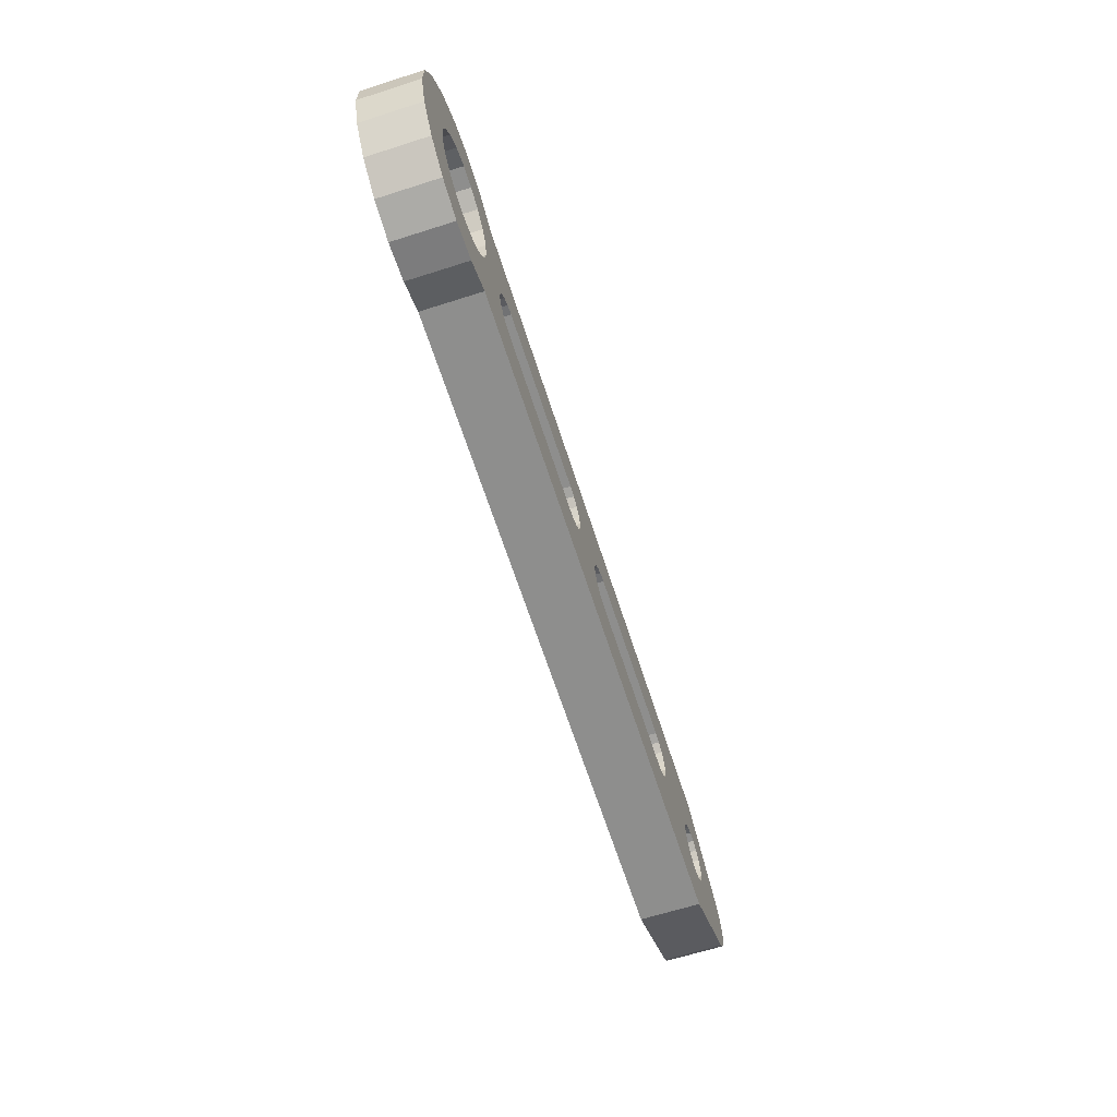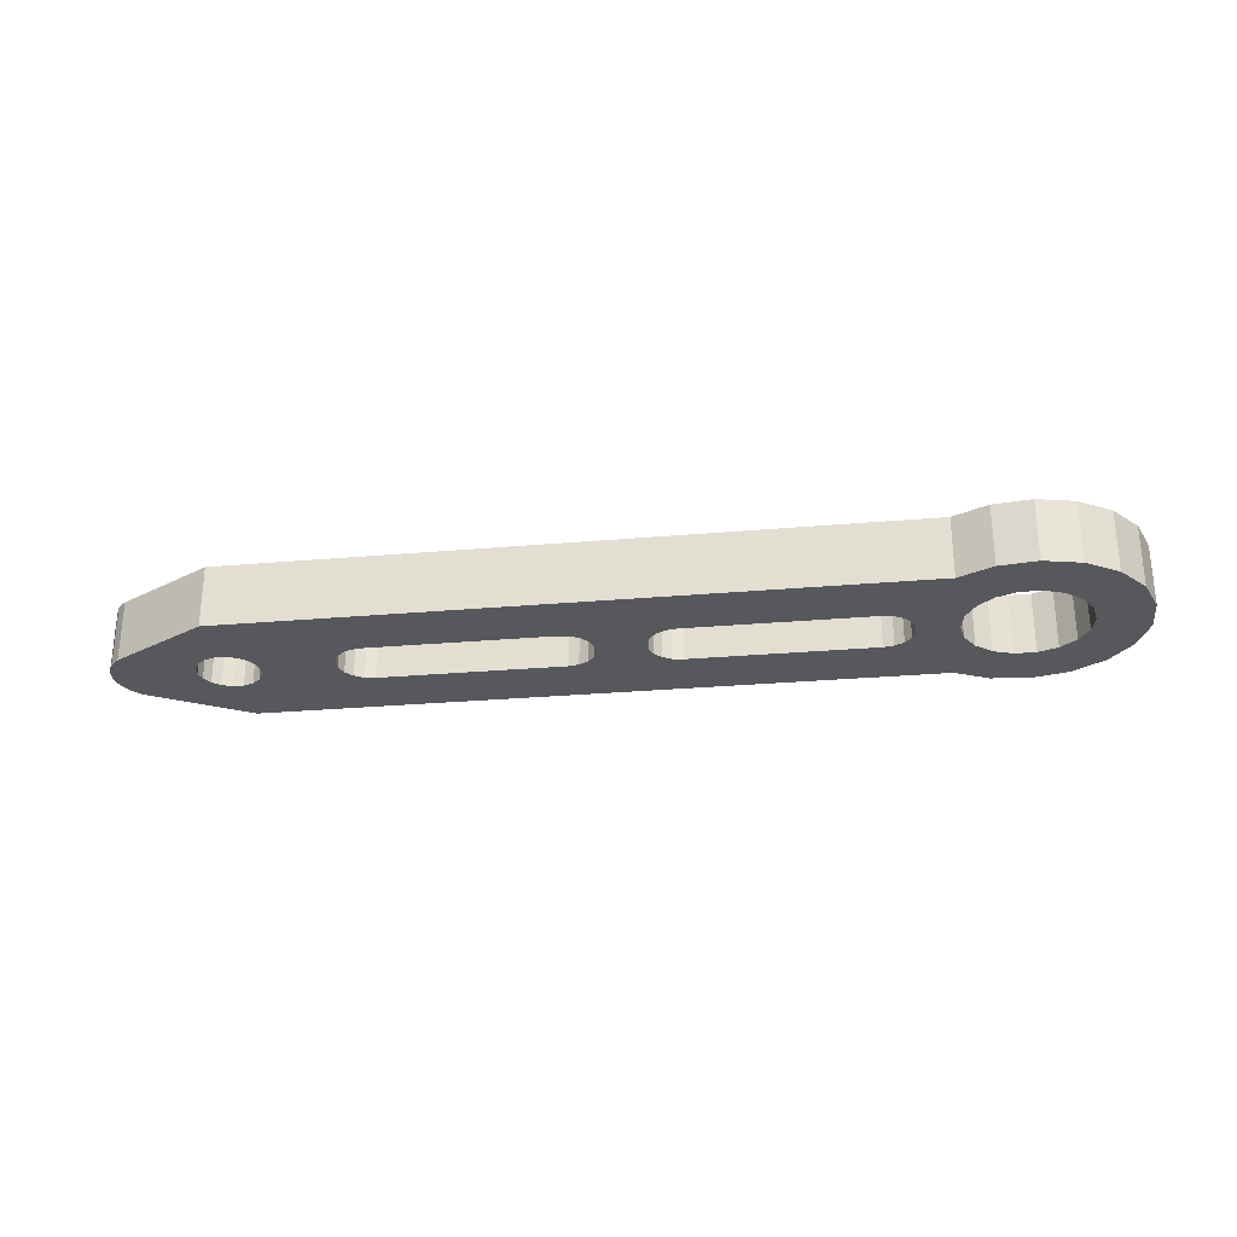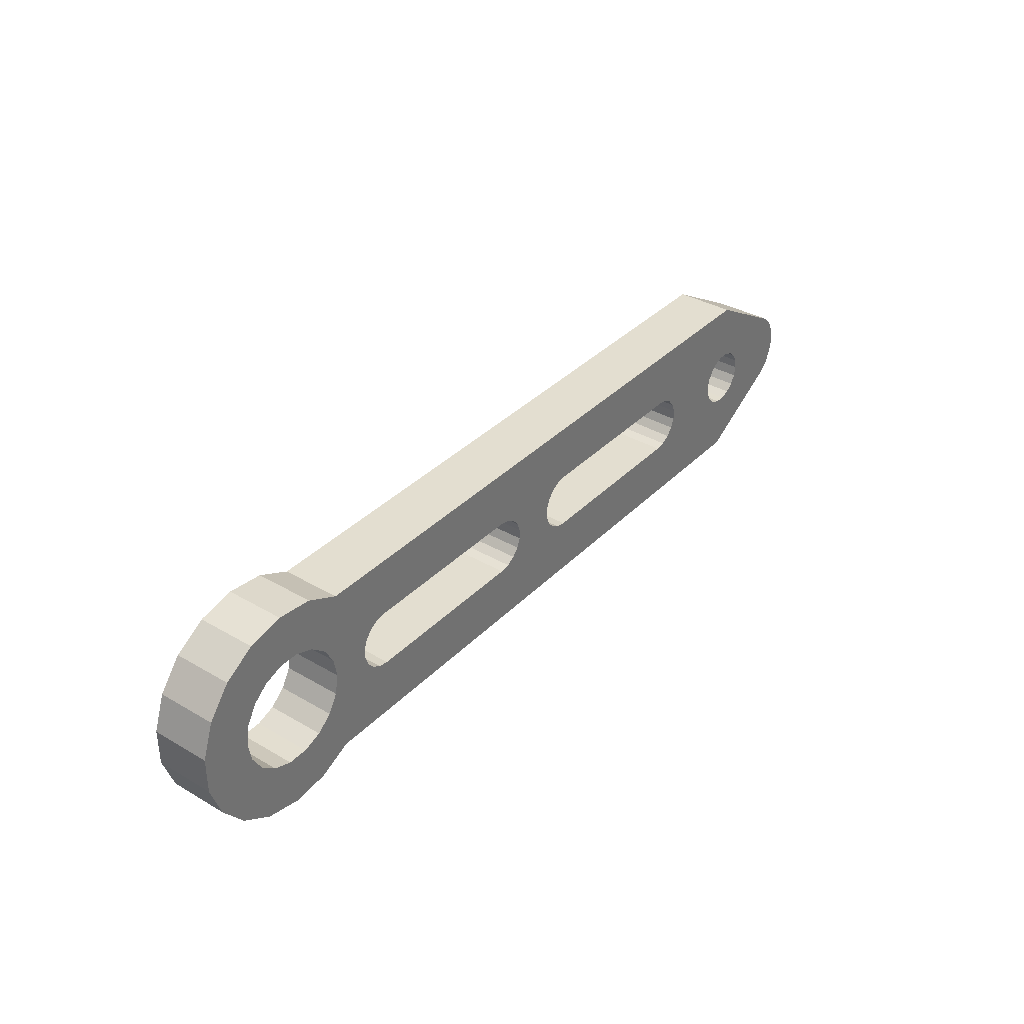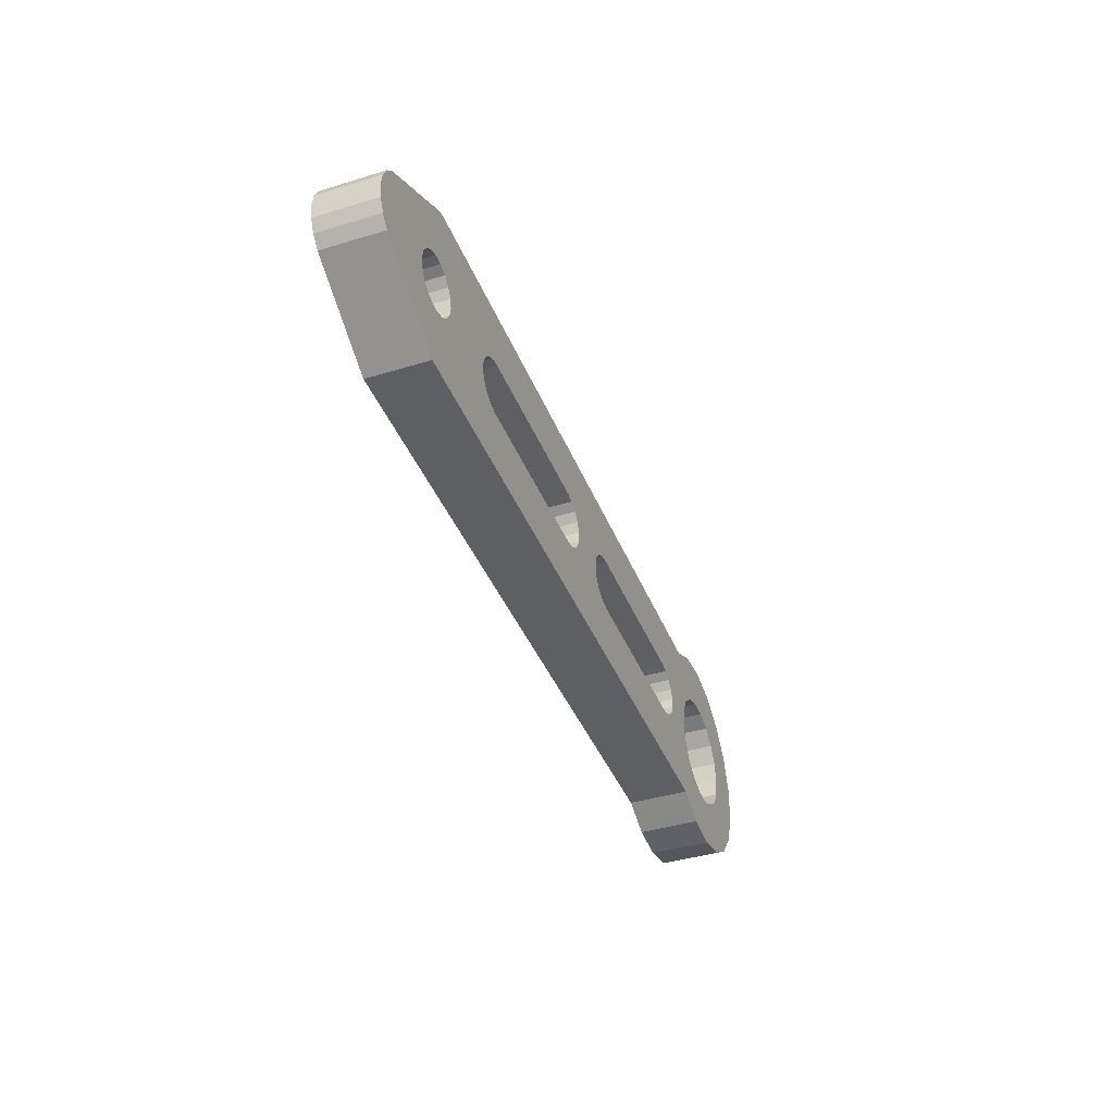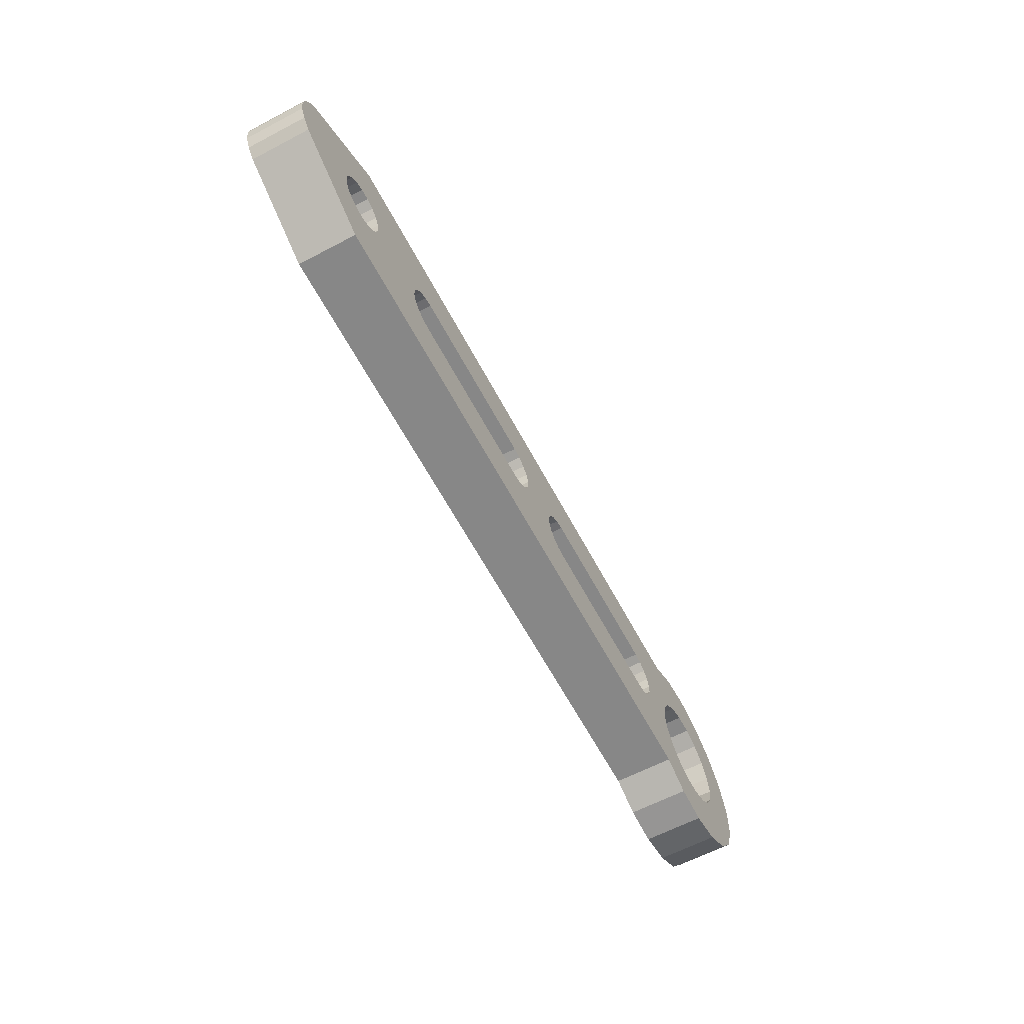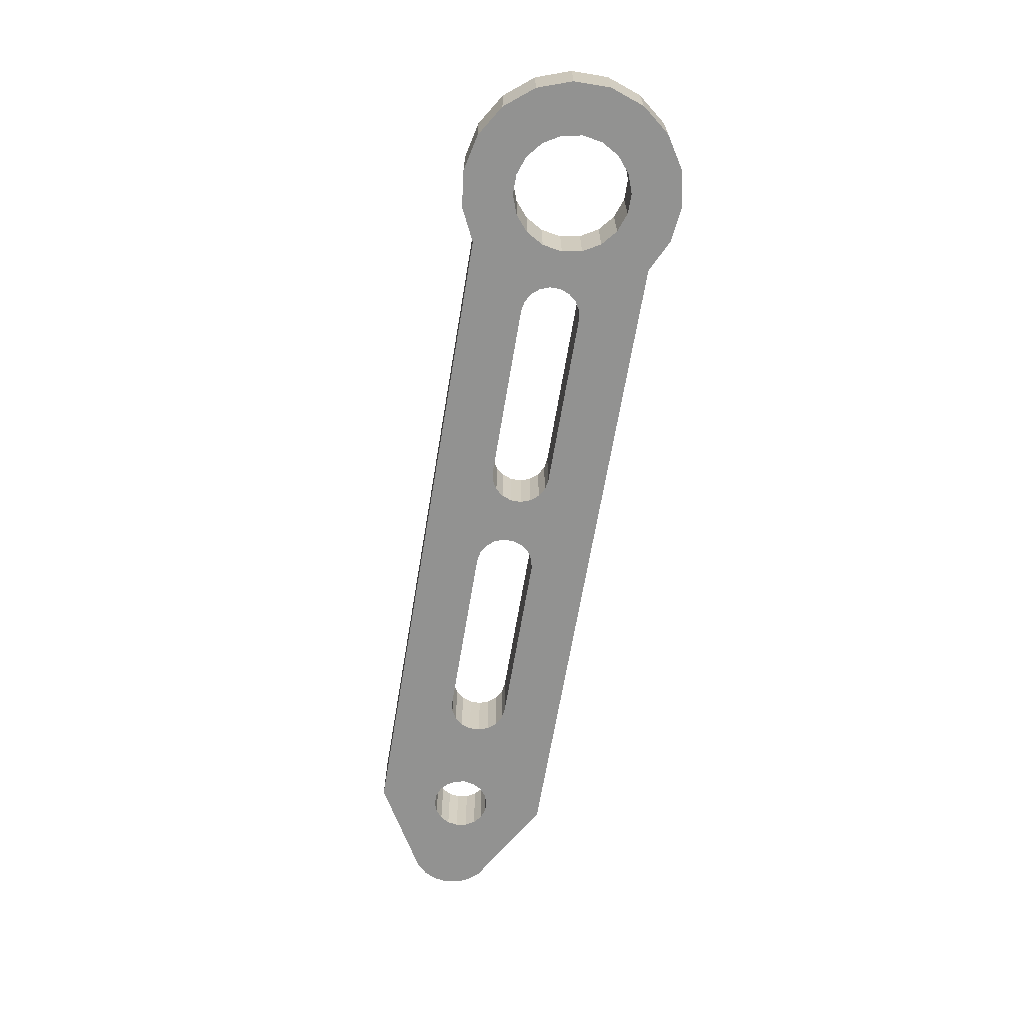
<metadata>
{"format":"obj","ext":"obj","renderer":"f3d","projection":"perspective","resolution":1024,"background":"white","views":[{"elev":-64.8,"azim":107.8,"up":"+Y"},{"elev":-28.1,"azim":7.6,"up":"+Z"},{"elev":35.7,"azim":127.6,"up":"+Y"},{"elev":-40.2,"azim":-69.4,"up":"+Y"},{"elev":-62.3,"azim":-62.0,"up":"+Y"},{"elev":-66.3,"azim":80.5,"up":"+Z"}]}
</metadata>
<code>
o Body
v 0 15 0
v -15.59 6 0
v 0 15 10
v -15.59 6 10
v -17.15 4.325 0
v -17.15 4.325 10
v -18.15 2.264 0
v -18.15 2.264 10
v -18.49 0 10
v -18.49 0 0
v -18.15 -2.264 0
v -18.15 -2.264 10
v -17.15 -4.325 10
v -17.15 -4.325 0
v -15.59 -6 0
v -15.59 -6 10
v 0 -15 0
v 0 -15 10
v 110 -15 0
v 110 -15 10
v 115.6 -17.69 0
v 115.6 -17.69 10
v 121.7 -18.39 10
v 121.7 -18.39 0
v 127.7 -17.03 10
v 127.7 -17.03 0
v 133 -13.75 0
v 133 -13.75 10
v 136.8 -8.919 0
v 136.8 -8.919 10
v 138.9 -3.089 10
v 138.9 -3.089 0
v 138.9 3.089 0
v 138.9 3.089 10
v 136.8 8.919 0
v 136.8 8.919 10
v 133 13.75 0
v 133 13.75 10
v 127.7 17.03 10
v 127.7 17.03 0
v 121.7 18.39 0
v 121.7 18.39 10
v 115.6 17.69 10
v 115.6 17.69 0
v 110 15 10
v 110 15 0
v 69.48 5 0
v 99.48 5 0
v 69.48 5 10
v 99.48 5 10
v 101.2 -4.698 0
v 99.48 -5 0
v 99.48 -5 10
v 101.2 -4.698 10
v 102.7 -3.83 0
v 102.7 -3.83 10
v 103.8 -2.5 0
v 103.8 -2.5 10
v 104.4 -0.8682 0
v 104.4 -0.8682 10
v 104.4 0.8682 0
v 104.4 0.8682 10
v 103.8 2.5 0
v 103.8 2.5 10
v 102.7 3.83 0
v 102.7 3.83 10
v 101.2 4.698 0
v 101.2 4.698 10
v 69.48 -5 0
v 69.48 -5 10
v 67.76 4.698 0
v 67.76 4.698 10
v 66.26 3.83 0
v 66.26 3.83 10
v 65.14 2.5 0
v 65.14 2.5 10
v 64.55 0.8682 0
v 64.55 0.8682 10
v 64.55 -0.8682 0
v 64.55 -0.8682 10
v 65.14 -2.5 0
v 65.14 -2.5 10
v 66.26 -3.83 0
v 66.26 -3.83 10
v 67.76 -4.698 0
v 67.76 -4.698 10
v 21.8 5 0
v 51.8 5 0
v 21.8 5 10
v 51.8 5 10
v 53.51 -4.698 0
v 51.8 -5 0
v 51.8 -5 10
v 53.51 -4.698 10
v 55.02 -3.83 0
v 55.02 -3.83 10
v 56.13 -2.5 0
v 56.13 -2.5 10
v 56.73 -0.8682 10
v 56.73 -0.8682 0
v 56.73 0.8682 0
v 56.73 0.8682 10
v 56.13 2.5 10
v 56.13 2.5 0
v 55.02 3.83 10
v 55.02 3.83 0
v 53.51 4.698 0
v 53.51 4.698 10
v 21.8 -5 0
v 21.8 -5 10
v 20.09 4.698 0
v 20.09 4.698 10
v 18.59 3.83 0
v 18.59 3.83 10
v 17.47 2.5 0
v 17.47 2.5 10
v 16.88 0.8682 0
v 16.88 0.8682 10
v 16.88 -0.8682 0
v 16.88 -0.8682 10
v 17.47 -2.5 0
v 17.47 -2.5 10
v 18.59 -3.83 10
v 18.59 -3.83 0
v 20.09 -4.698 0
v 20.09 -4.698 10
v 129.9 3.364 0
v 130.5 0 0
v 130.5 0 10
v 129.9 3.364 10
v 128.2 6.322 0
v 128.2 6.322 10
v 125.6 8.517 10
v 125.6 8.517 0
v 122.4 9.685 0
v 122.4 9.685 10
v 119 9.685 10
v 119 9.685 0
v 115.8 8.517 0
v 115.8 8.517 10
v 113.2 6.322 0
v 113.2 6.322 10
v 111.5 3.364 10
v 111.5 3.364 0
v 110.9 0 10
v 110.9 0 0
v 111.5 -3.364 0
v 111.5 -3.364 10
v 113.2 -6.322 0
v 113.2 -6.322 10
v 115.8 -8.517 0
v 115.8 -8.517 10
v 119 -9.685 0
v 119 -9.685 10
v 122.4 -9.685 0
v 122.4 -9.685 10
v 125.6 -8.517 0
v 125.6 -8.517 10
v 128.2 -6.322 10
v 128.2 -6.322 0
v 129.9 -3.364 0
v 129.9 -3.364 10
v 4.698 1.71 0
v 5 0 0
v 5 0 10
v 4.698 1.71 10
v 3.83 3.214 0
v 3.83 3.214 10
v 2.5 4.33 10
v 2.5 4.33 0
v 0.8682 4.924 0
v 0.8682 4.924 10
v -0.8682 4.924 10
v -0.8682 4.924 0
v -2.5 4.33 0
v -2.5 4.33 10
v -3.83 3.214 0
v -3.83 3.214 10
v -4.698 1.71 10
v -4.698 1.71 0
v -5 0 10
v -5 0 0
v -4.698 -1.71 0
v -4.698 -1.71 10
v -3.83 -3.214 0
v -3.83 -3.214 10
v -2.5 -4.33 0
v -2.5 -4.33 10
v -0.8682 -4.924 0
v -0.8682 -4.924 10
v 0.8682 -4.924 0
v 0.8682 -4.924 10
v 2.5 -4.33 0
v 2.5 -4.33 10
v 3.83 -3.214 10
v 3.83 -3.214 0
v 4.698 -1.71 0
v 4.698 -1.71 10
f 1 2 3
f 3 2 4
f 2 5 4
f 4 5 6
f 6 7 8
f 8 7 9
f 5 7 6
f 7 10 9
f 9 11 12
f 12 11 13
f 10 11 9
f 11 14 13
f 13 15 16
f 14 15 13
f 16 17 18
f 15 17 16
f 17 19 18
f 18 19 20
f 19 21 20
f 20 21 22
f 22 21 23
f 23 24 25
f 21 24 23
f 24 26 25
f 25 27 28
f 26 27 25
f 28 29 30
f 30 29 31
f 27 29 28
f 29 32 31
f 31 33 34
f 32 33 31
f 34 35 36
f 33 35 34
f 36 37 38
f 38 37 39
f 35 37 36
f 37 40 39
f 39 41 42
f 42 41 43
f 40 41 39
f 43 44 45
f 41 44 43
f 44 46 45
f 46 1 3
f 46 3 45
f 47 48 49
f 49 48 50
f 51 52 53
f 51 53 54
f 55 54 56
f 55 51 54
f 57 56 58
f 57 55 56
f 59 58 60
f 59 57 58
f 61 60 62
f 61 59 60
f 63 62 64
f 63 61 62
f 65 64 66
f 65 63 64
f 67 66 68
f 67 65 66
f 48 68 50
f 48 67 68
f 52 69 70
f 52 70 53
f 71 47 49
f 71 49 72
f 73 72 74
f 73 71 72
f 75 74 76
f 75 73 74
f 77 76 78
f 77 75 76
f 79 78 80
f 79 77 78
f 81 80 82
f 81 79 80
f 83 82 84
f 83 81 82
f 85 84 86
f 85 86 70
f 85 83 84
f 69 85 70
f 87 88 89
f 89 88 90
f 91 92 93
f 91 93 94
f 95 94 96
f 95 91 94
f 97 96 98
f 97 98 99
f 97 95 96
f 100 97 99
f 101 99 102
f 101 102 103
f 101 100 99
f 104 103 105
f 104 101 103
f 106 104 105
f 107 105 108
f 107 106 105
f 88 108 90
f 88 107 108
f 92 109 110
f 92 110 93
f 111 87 89
f 111 89 112
f 113 112 114
f 113 111 112
f 115 114 116
f 115 113 114
f 117 116 118
f 117 115 116
f 119 118 120
f 119 117 118
f 121 120 122
f 121 122 123
f 121 119 120
f 124 121 123
f 125 123 126
f 125 124 123
f 109 126 110
f 109 125 126
f 127 128 129
f 127 129 130
f 131 130 132
f 131 132 133
f 131 127 130
f 134 131 133
f 135 133 136
f 135 136 137
f 135 134 133
f 138 135 137
f 139 137 140
f 139 138 137
f 141 140 142
f 141 142 143
f 141 139 140
f 144 143 145
f 144 141 143
f 146 144 145
f 147 145 148
f 147 146 145
f 149 148 150
f 149 147 148
f 151 150 152
f 151 149 150
f 153 152 154
f 153 151 152
f 155 154 156
f 155 153 154
f 157 155 156
f 157 156 158
f 157 158 159
f 160 157 159
f 161 160 159
f 161 159 162
f 161 162 129
f 128 161 129
f 163 164 165
f 163 165 166
f 167 166 168
f 167 168 169
f 167 163 166
f 170 167 169
f 171 169 172
f 171 172 173
f 171 170 169
f 174 171 173
f 175 173 176
f 175 174 173
f 177 176 178
f 177 178 179
f 177 175 176
f 180 179 181
f 180 177 179
f 182 180 181
f 183 181 184
f 183 182 181
f 185 184 186
f 185 183 184
f 187 186 188
f 187 185 186
f 189 188 190
f 189 187 188
f 191 190 192
f 191 189 190
f 193 191 192
f 193 192 194
f 193 194 195
f 196 193 195
f 197 196 195
f 197 195 198
f 197 198 165
f 164 197 165
f 185 187 15
f 15 187 17
f 15 183 185
f 187 189 17
f 2 182 5
f 5 182 7
f 7 182 10
f 10 182 11
f 11 182 14
f 15 182 183
f 14 182 15
f 189 191 17
f 2 180 182
f 191 193 17
f 2 177 180
f 193 196 17
f 2 175 177
f 196 124 17
f 196 121 124
f 197 121 196
f 2 1 175
f 170 1 167
f 171 1 170
f 174 1 171
f 175 1 174
f 124 125 17
f 197 119 121
f 164 119 197
f 125 109 17
f 164 117 119
f 163 117 164
f 163 115 117
f 167 115 163
f 1 113 167
f 167 113 115
f 1 111 113
f 1 87 111
f 109 92 17
f 1 88 87
f 95 83 91
f 97 81 95
f 95 81 83
f 91 85 92
f 83 85 91
f 100 79 97
f 97 79 81
f 85 69 92
f 100 77 79
f 101 77 100
f 104 75 101
f 101 75 77
f 104 73 75
f 106 73 104
f 107 71 106
f 106 71 73
f 107 47 71
f 88 47 107
f 52 19 69
f 52 51 19
f 51 55 19
f 55 149 19
f 19 151 21
f 149 151 19
f 55 147 149
f 57 147 55
f 59 147 57
f 21 153 24
f 151 153 21
f 61 146 59
f 59 146 147
f 24 155 26
f 153 155 24
f 63 144 61
f 65 144 63
f 61 144 146
f 155 157 26
f 157 27 26
f 65 141 144
f 157 160 27
f 47 46 48
f 67 46 65
f 48 46 67
f 65 46 141
f 141 46 139
f 160 29 27
f 161 29 160
f 139 44 138
f 46 44 139
f 161 32 29
f 128 32 161
f 138 41 135
f 44 41 138
f 127 33 128
f 128 33 32
f 135 40 134
f 41 40 135
f 131 35 127
f 127 35 33
f 134 37 131
f 40 37 134
f 131 37 35
f 19 17 69
f 69 17 92
f 1 46 47
f 1 47 88
f 188 186 16
f 188 16 18
f 184 16 186
f 190 188 18
f 181 4 6
f 181 6 8
f 181 8 9
f 181 9 12
f 181 12 13
f 181 16 184
f 181 13 16
f 192 190 18
f 179 4 181
f 194 192 18
f 178 4 179
f 195 194 18
f 176 4 178
f 123 195 18
f 122 195 123
f 122 198 195
f 3 4 176
f 3 169 168
f 3 172 169
f 3 173 172
f 3 176 173
f 126 123 18
f 120 198 122
f 120 165 198
f 110 126 18
f 118 165 120
f 118 166 165
f 116 166 118
f 116 168 166
f 114 3 168
f 114 168 116
f 112 3 114
f 89 3 112
f 93 110 18
f 90 3 89
f 84 96 94
f 82 98 96
f 82 96 84
f 86 94 93
f 86 84 94
f 80 99 98
f 80 98 82
f 70 86 93
f 78 99 80
f 78 102 99
f 76 103 102
f 76 102 78
f 74 103 76
f 74 105 103
f 72 108 105
f 72 105 74
f 49 108 72
f 49 90 108
f 20 53 70
f 54 53 20
f 56 54 20
f 150 56 20
f 152 20 22
f 152 150 20
f 148 56 150
f 148 58 56
f 148 60 58
f 154 22 23
f 154 152 22
f 145 62 60
f 145 60 148
f 156 23 25
f 156 154 23
f 143 64 62
f 143 66 64
f 143 62 145
f 158 156 25
f 28 158 25
f 142 66 143
f 159 158 28
f 45 49 50
f 45 68 66
f 45 50 68
f 45 66 142
f 45 142 140
f 30 159 28
f 30 162 159
f 43 140 137
f 43 45 140
f 31 162 30
f 31 129 162
f 42 137 136
f 42 43 137
f 34 130 129
f 34 129 31
f 39 136 133
f 39 42 136
f 36 132 130
f 36 130 34
f 38 133 132
f 38 39 133
f 38 132 36
f 18 20 70
f 18 70 93
f 45 3 49
f 49 3 90

</code>
